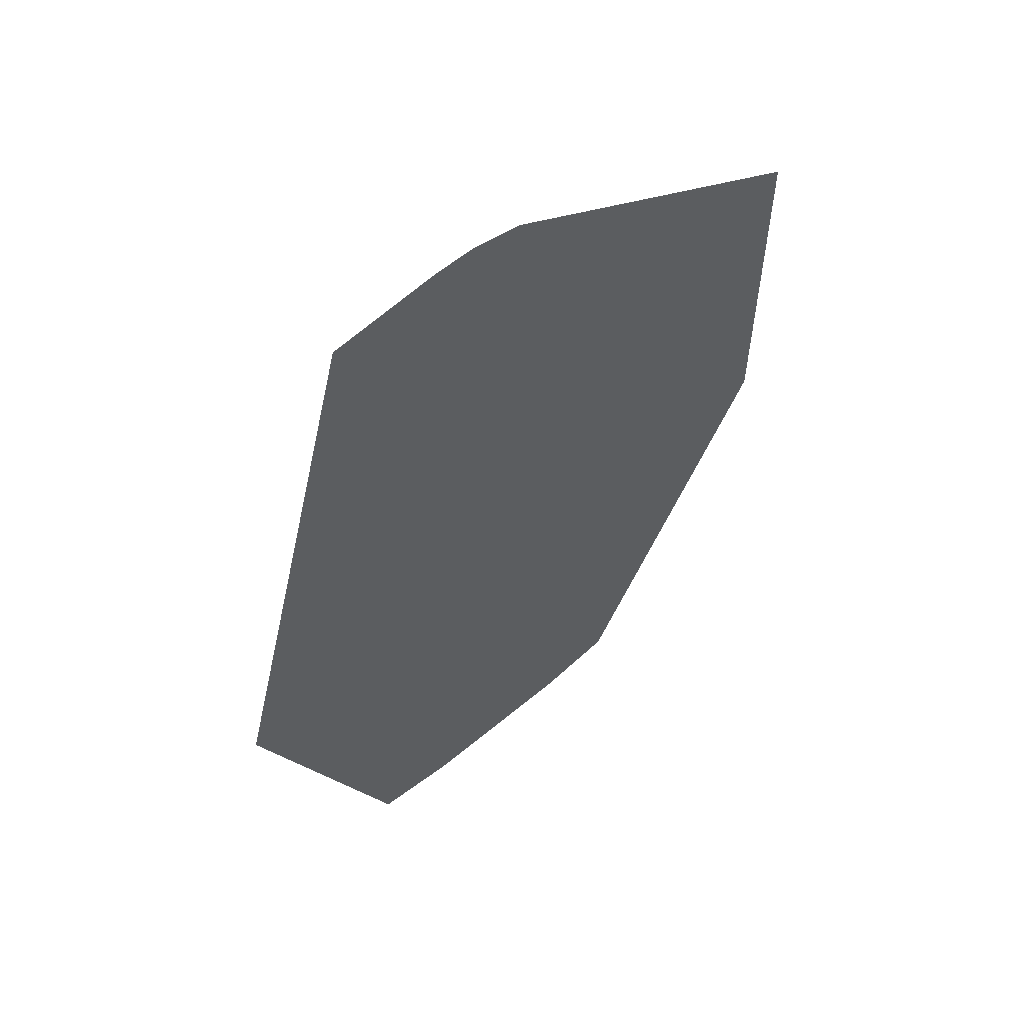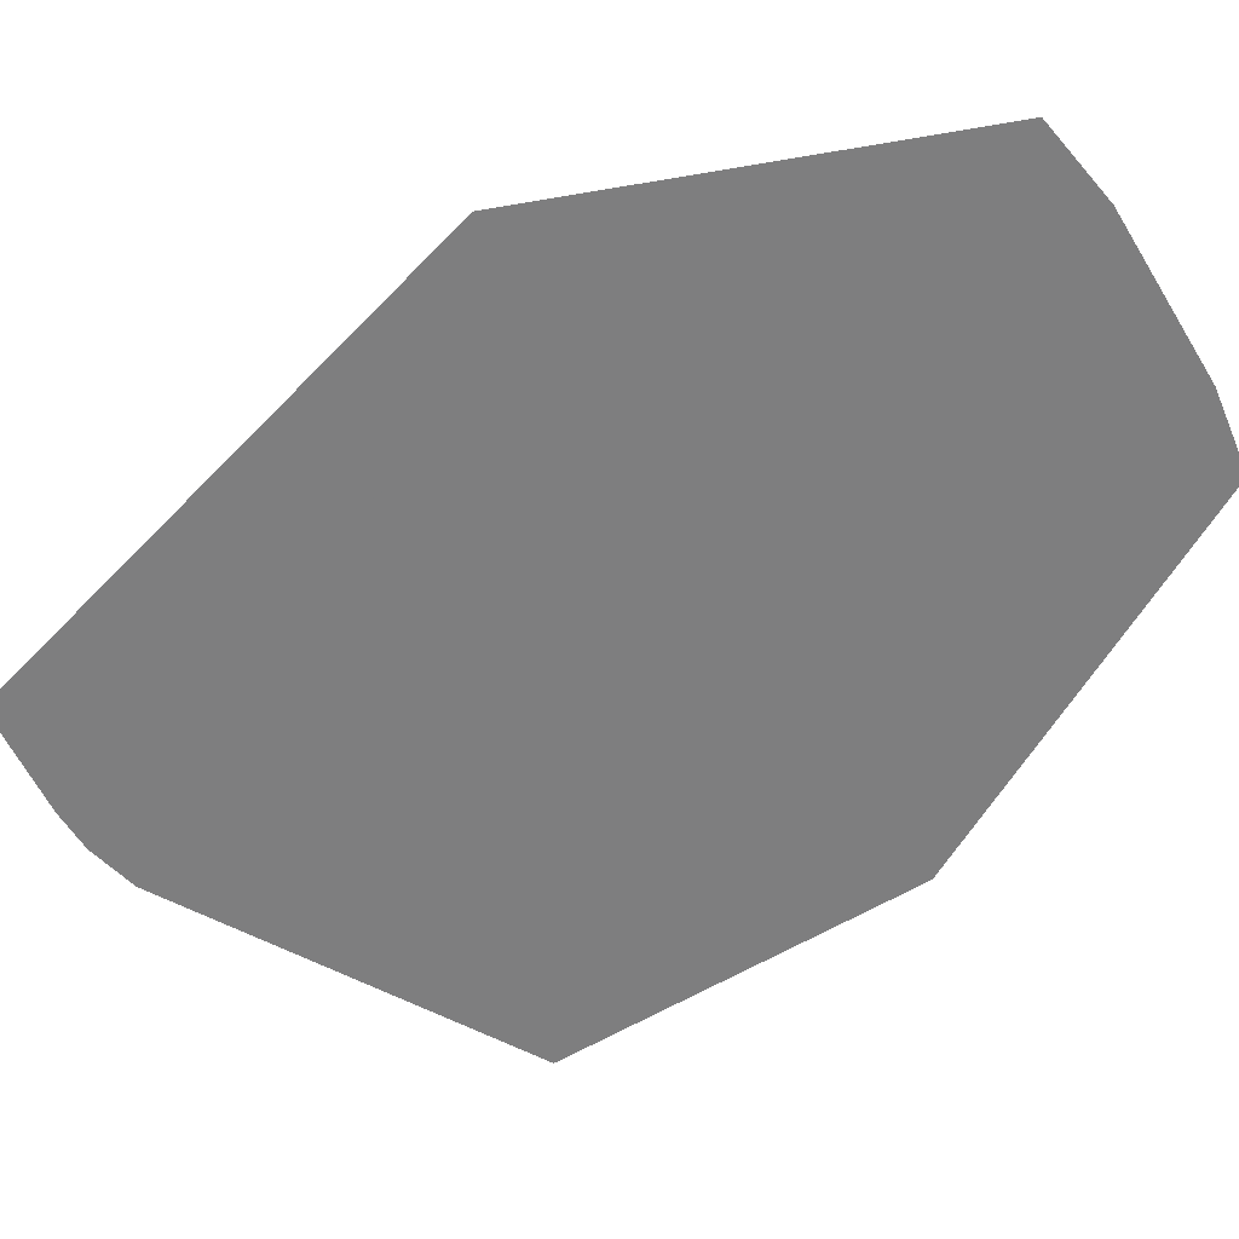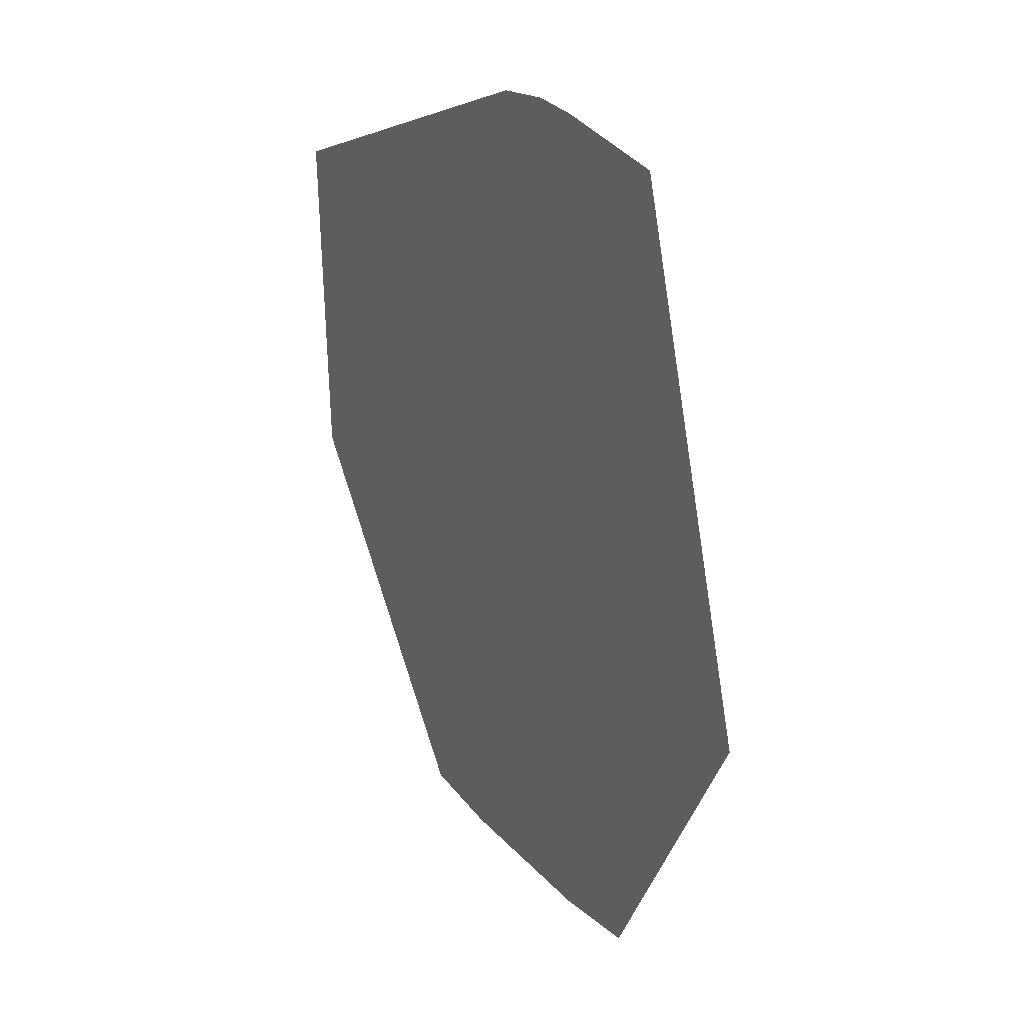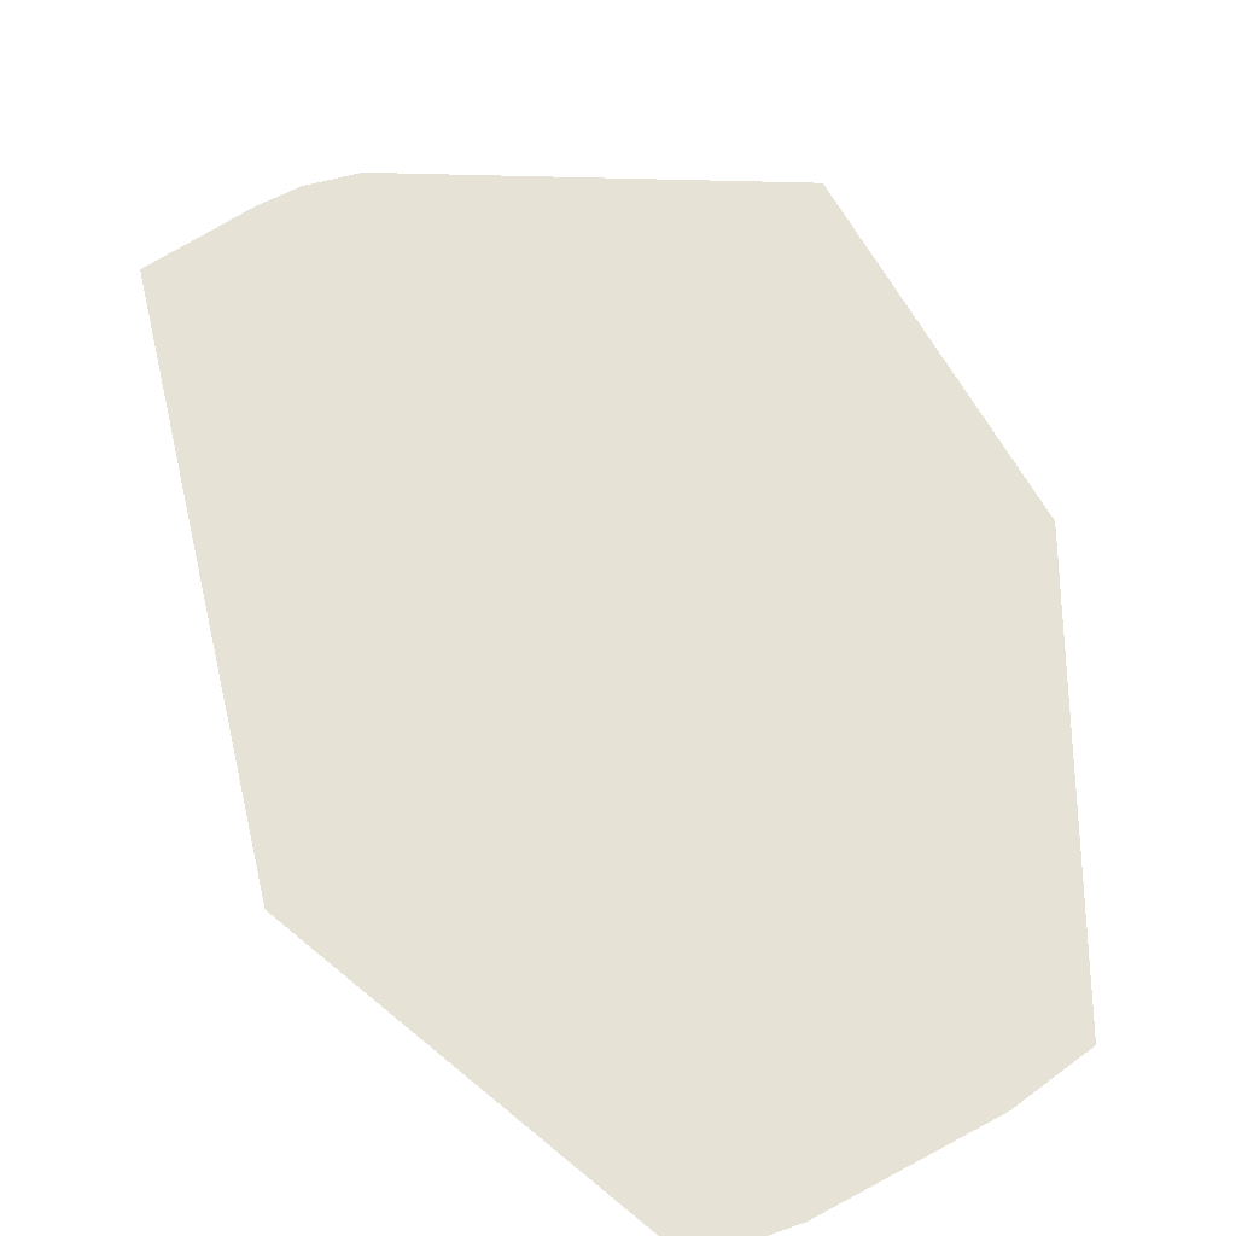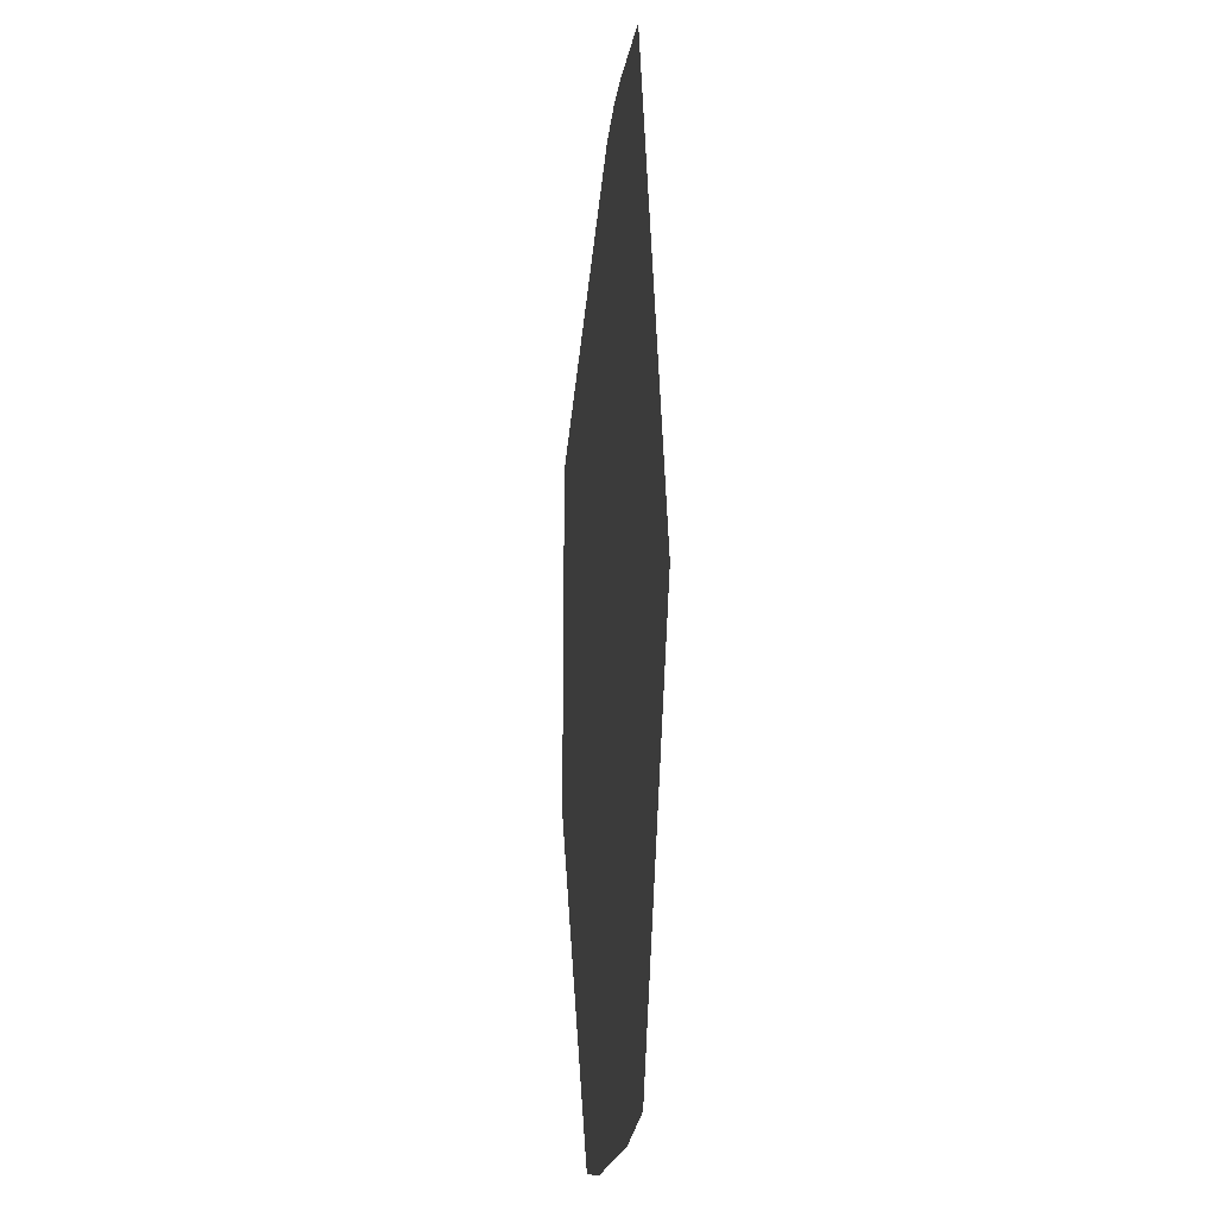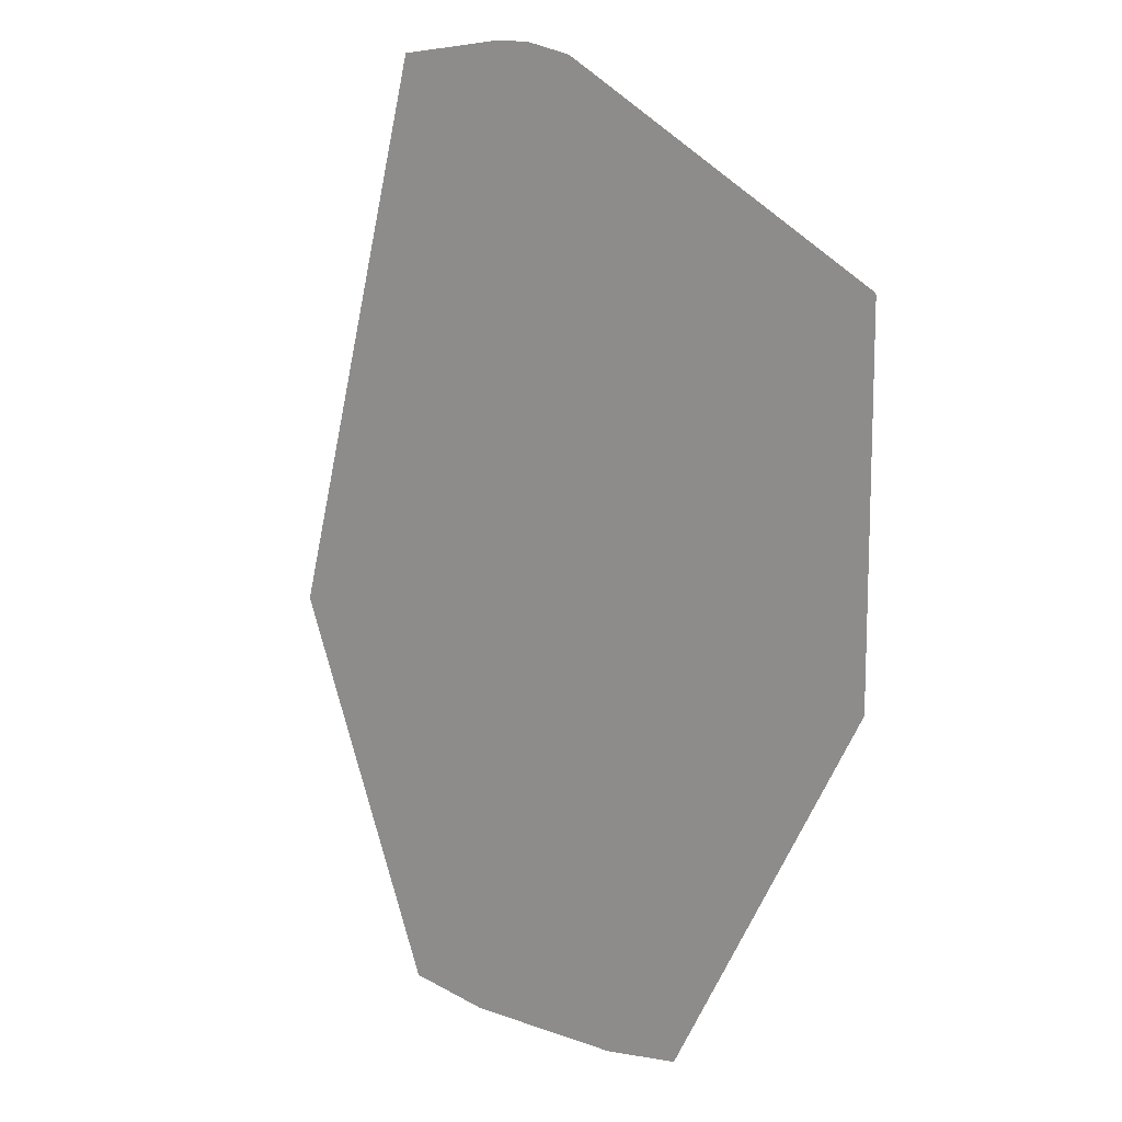
<metadata>
{"format":"obj","ext":"obj","renderer":"f3d","projection":"perspective","resolution":1024,"background":"white","views":[{"elev":59.2,"azim":-40.6,"up":"+Y"},{"elev":-59.4,"azim":-58.4,"up":"+Z"},{"elev":35.5,"azim":-127.4,"up":"+Y"},{"elev":63.5,"azim":-28.3,"up":"+Z"},{"elev":-20.1,"azim":-97.6,"up":"+Y"},{"elev":12.4,"azim":40.3,"up":"+Y"}]}
</metadata>
<code>
v 3.486 2.909 0
v 2.48 2.909 0
v 2.48 2.074 0
v 1.31 -1.785 0
v 0.6832 -0.9811 0
v 0.6687 -1.789 0
v 1.306 2.184 0
v 1.305 2.929 0
v 0.6541 2.929 0
v -2.27 0.4222 0
v -0.1006 0.5424 0
v -1.515 1.169 0
v 2.48 2.929 0
v 3.48 2.929 0
v -2.27 -0.4141 0
v -0.1029 -0.5114 0
v -0.09639 2.463 0
v 0.6567 2.08 0
v 0.4135 2.929 0
v 2.48 1.169 0
v 3.486 1.169 0
v -0.09091 4.983 0
v -0.09538 2.929 0
v 1.307 1.169 0
v 1.308 0.6204 0
v 2.48 0.6854 0
v 3.486 -0.9811 0
v 1.314 -5.04 0
v -0.09722 2.082 0
v 0.6596 1.169 0
v -0.0992 1.169 0
v 0.6614 0.5846 0
v 0.6786 0.5856 0
v 1.306 2.077 0
v 0.6832 1.169 0
v -2.195 1.169 0
v -2.271 1.169 0
v -2.27 0.4789 0
v -3.182 0.3717 0
v -2.274 4.983 0
v -3.87 -0.9811 0
v -2.428 0.4134 0
v -2.337 0.4185 0
v -2.201 1.618 0
v -2.272 2.929 0
v -2.445 0.4125 0
v -2.194 1.169 0
v -2.2 1.617 0
v -2.27 -0.4563 0
v -2.319 -0.4119 0
v -2.365 2.441 0
v -2.426 0.1031 0
v -2.424 -0.3159 0
v -2.434 -0.4067 0
v -2.424 -0.4071 0
v -2.784 0.01032 0
v -2.44 0.3243 0
v -2.428 0.3355 0
v 0.6662 -0.9811 0
v 0.6649 -0.5459 0
v -0.1039 -0.9811 0
v 1.309 -0.5748 0
v 2.48 -0.9811 0
v -2.349 -1.806 0
v -2.266 -5.041 0
v 0.6696 -0.5461 0
v -1.692 -0.9811 0
v 0.6832 -0.5467 0
v -0.7925 -1.797 0
v -0.1056 -1.793 0
v 0.6832 0.5858 0
v -2.269 -1.806 0
v 1.309 -0.9811 0
v -2.269 -0.9811 0
v -2.203 -3.78 0
v -3.203 -0.3722 0
v -2.434 -0.3069 0
v 0.6787 -5.04 0
v 0.6728 -3.128 0
v -2.344 -1.214 0
v -2.206 -2.371 0
v -0.107 -2.42 0
v -1.346 -5.181 0
v 0.451 -5.171 0
v 2.068 2.188 0
v -2.436 0.03987 0
v -2.363 1.91 0
v -1.092 5.109 0
v -0.6397 5.108 0
f 1 2 3
f 4 5 6
f 7 8 9
f 10 11 12
f 13 2 14
f 15 16 10
f 17 18 19
f 3 20 21
f 19 22 23
f 24 25 26
f 9 22 19
f 23 17 19
f 8 22 9
f 19 18 9
f 2 13 8
f 8 13 22
f 2 1 14
f 21 20 26
f 21 1 3
f 21 26 27
f 4 28 27
f 22 13 14
f 17 29 18
f 30 31 32
f 9 18 7
f 33 30 32
f 18 34 7
f 18 35 34
f 3 24 20
f 18 29 31
f 34 35 24
f 29 17 12
f 18 30 35
f 31 11 32
f 18 31 30
f 29 12 31
f 36 37 38
f 39 40 41
f 38 42 43
f 44 45 37
f 46 42 38
f 47 48 36
f 46 37 39
f 36 44 37
f 49 15 50
f 51 45 40
f 52 53 15
f 38 43 10
f 53 54 55
f 36 38 47
f 46 56 57
f 38 12 47
f 42 46 58
f 12 17 48
f 59 60 61
f 31 12 11
f 60 32 11
f 33 35 30
f 26 25 62
f 24 35 25
f 27 26 63
f 20 24 26
f 58 10 43
f 39 51 40
f 12 48 47
f 5 59 6
f 64 41 65
f 66 32 60
f 16 67 61
f 68 33 66
f 69 70 61
f 5 68 59
f 71 35 33
f 68 71 33
f 72 69 67
f 73 62 5
f 25 35 71
f 4 73 5
f 63 26 62
f 63 4 27
f 67 74 72
f 75 72 65
f 63 62 73
f 25 71 62
f 16 60 11
f 66 33 32
f 62 68 5
f 62 71 68
f 59 66 60
f 59 68 66
f 60 16 61
f 67 15 49
f 10 52 15
f 55 74 49
f 53 55 50
f 54 74 55
f 76 54 56
f 76 74 54
f 41 76 39
f 41 74 76
f 39 56 46
f 39 76 56
f 46 57 58
f 77 54 53
f 12 38 10
f 37 46 38
f 45 17 23
f 45 44 48
f 78 79 75
f 80 41 64
f 55 49 50
f 74 67 49
f 70 6 61
f 59 61 6
f 28 79 78
f 4 6 79
f 78 75 65
f 81 72 75
f 82 70 69
f 82 6 70
f 65 83 78
f 78 83 84
f 3 85 34
f 85 8 7
f 28 4 79
f 63 73 4
f 84 28 78
f 15 53 50
f 77 56 54
f 58 52 10
f 57 56 52
f 42 58 43
f 57 52 58
f 52 86 53
f 86 56 77
f 53 86 77
f 52 56 86
f 67 69 61
f 82 75 79
f 81 69 72
f 81 75 82
f 72 64 65
f 72 74 80
f 85 3 2
f 34 24 3
f 6 82 79
f 69 81 82
f 37 87 39
f 37 45 87
f 87 51 39
f 87 45 51
f 48 44 36
f 48 17 45
f 72 80 64
f 74 41 80
f 8 85 2
f 7 34 85
f 10 16 11
f 22 40 23
f 23 40 45
f 40 22 88
f 88 22 89
f 16 15 67

</code>
